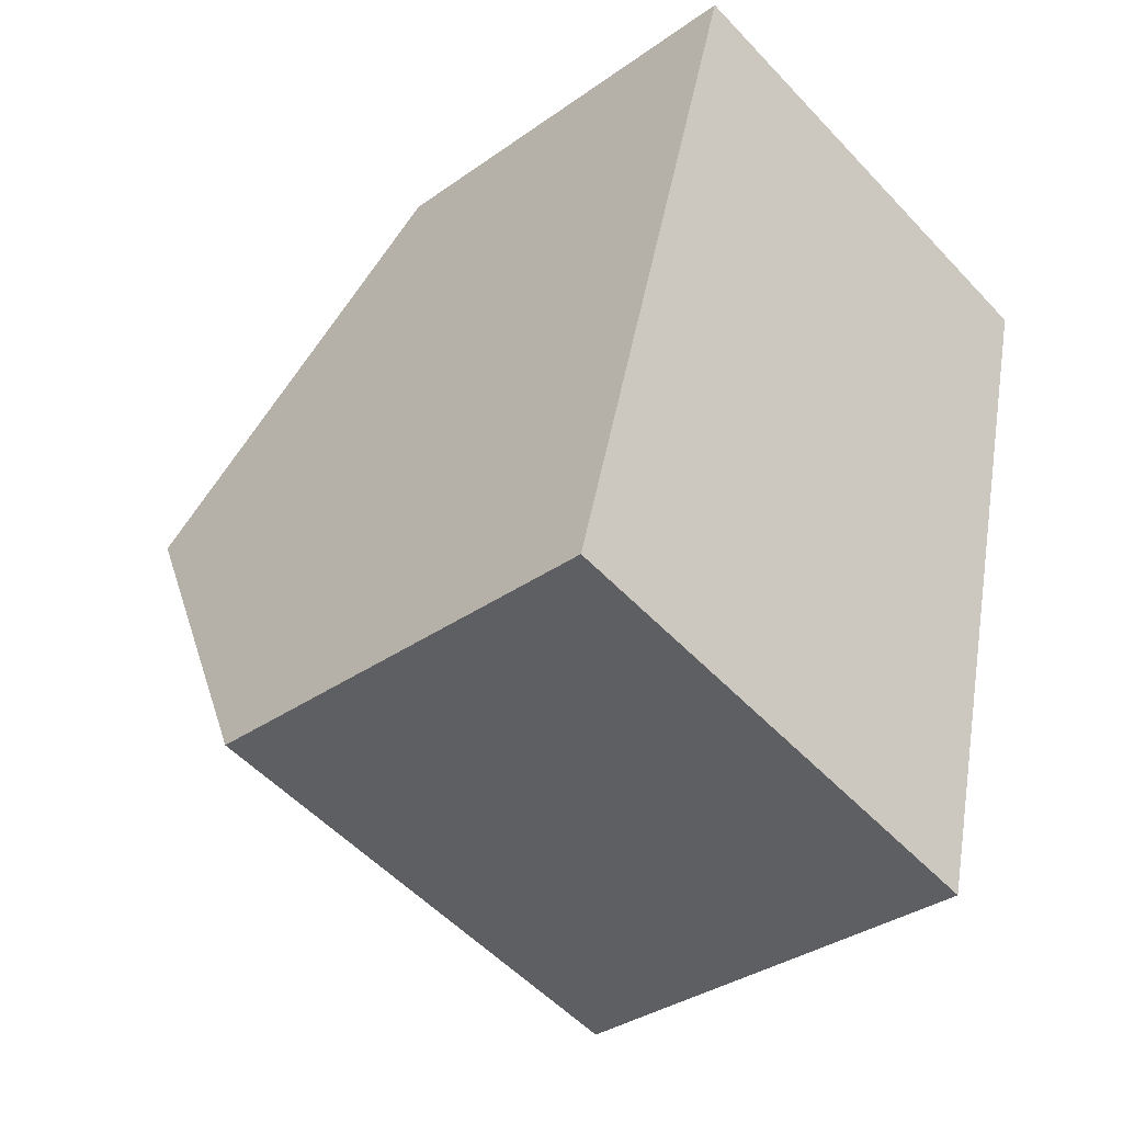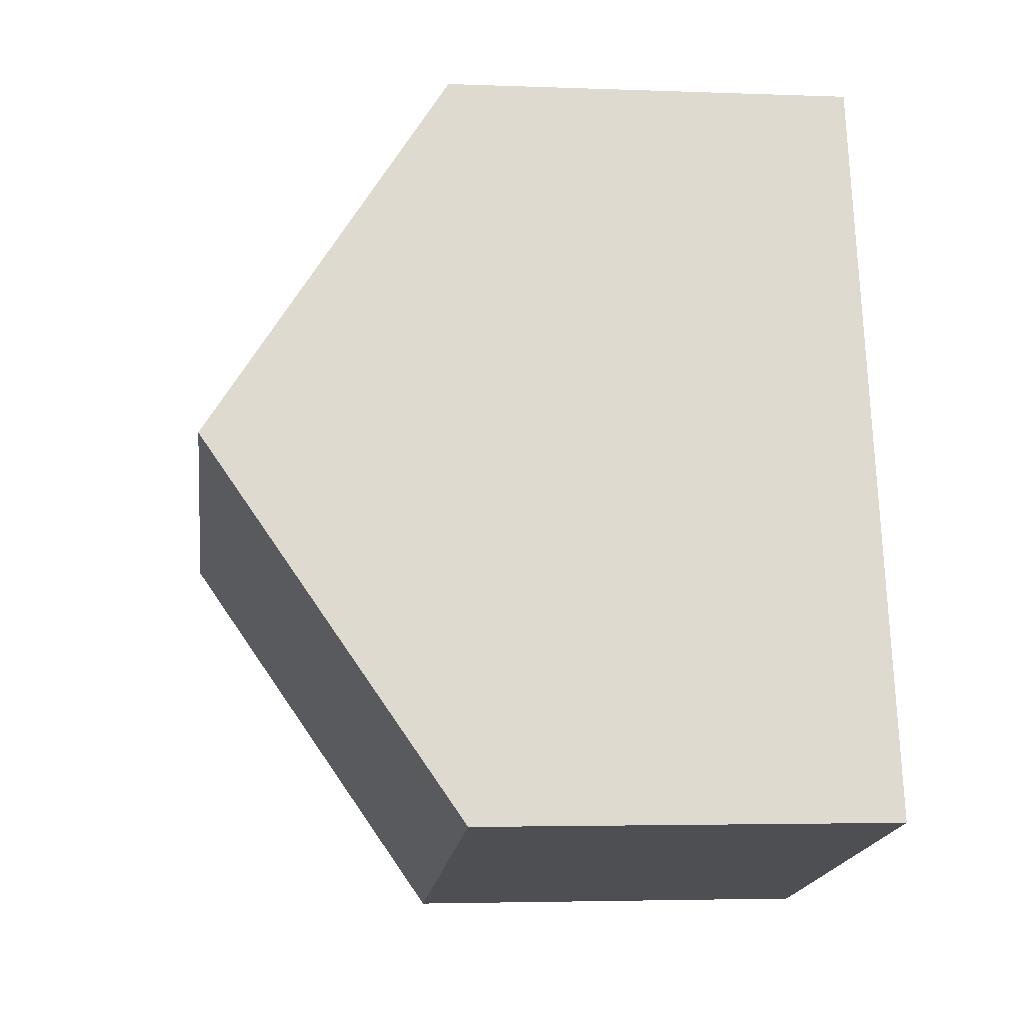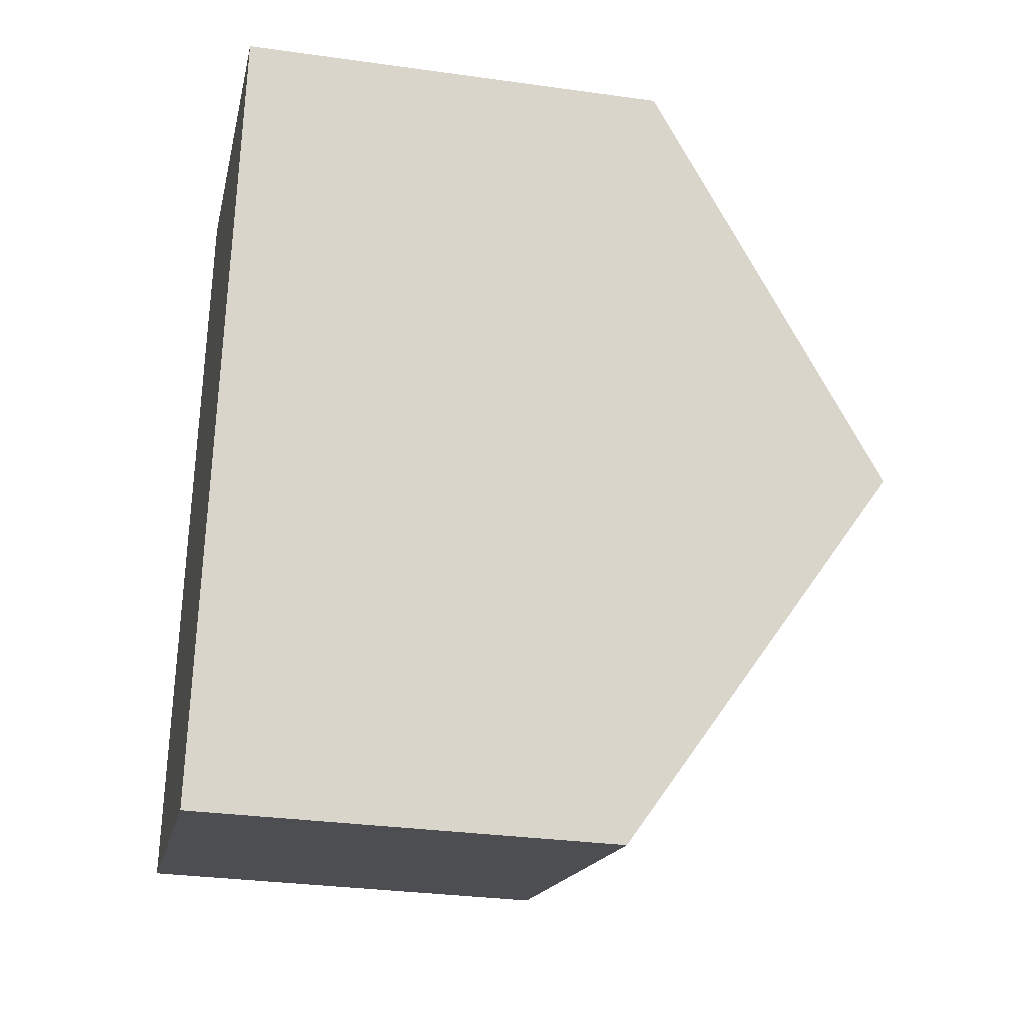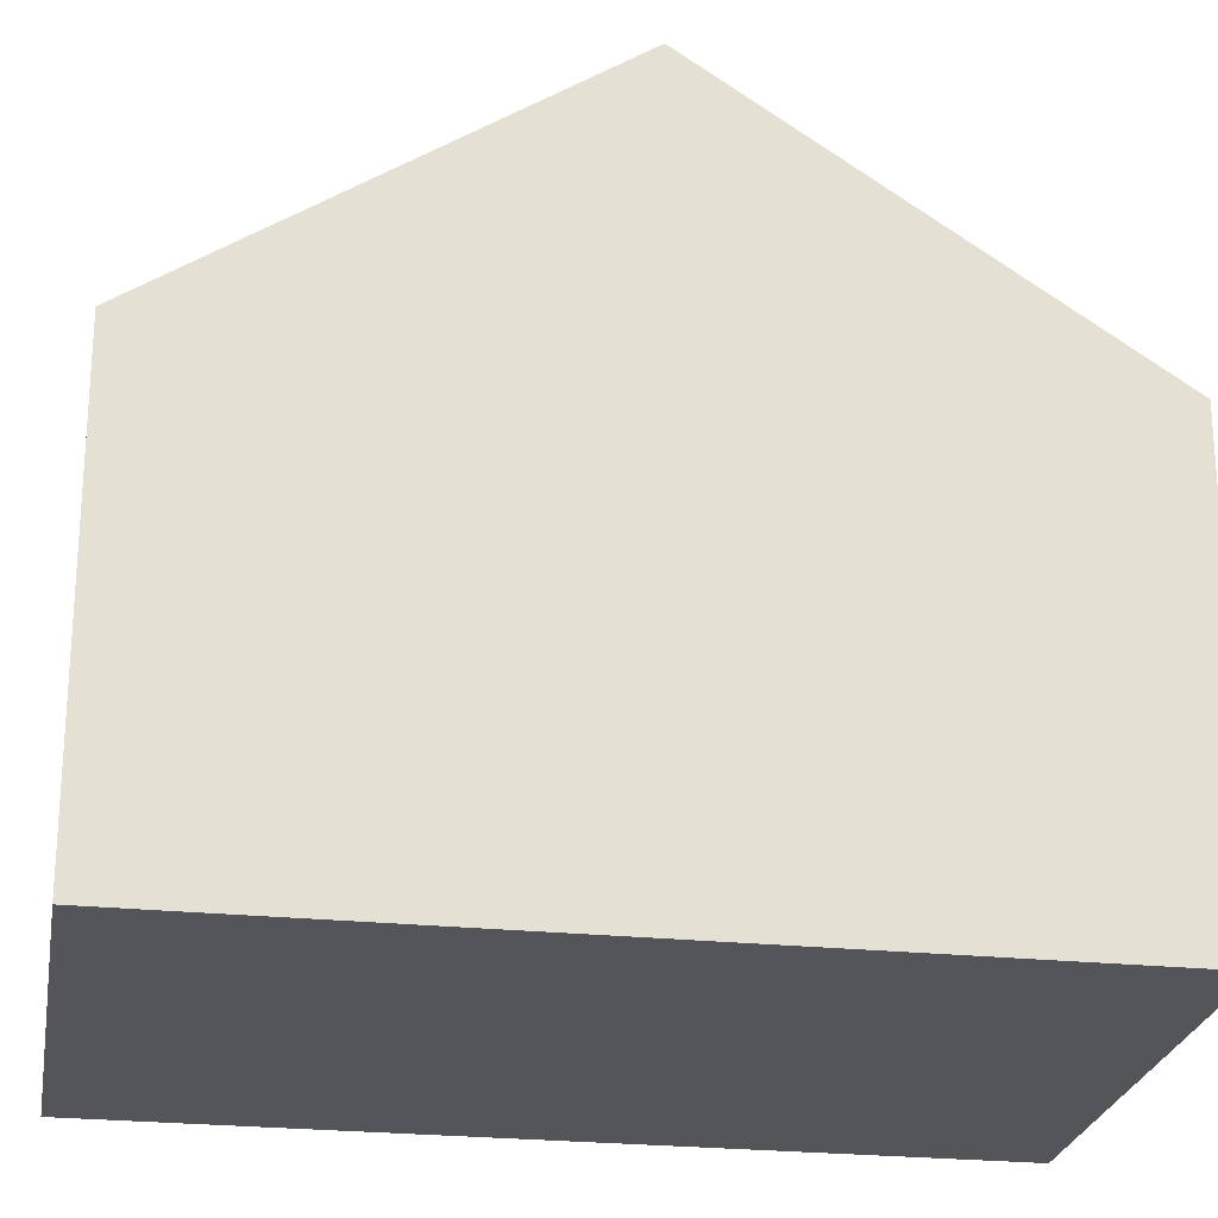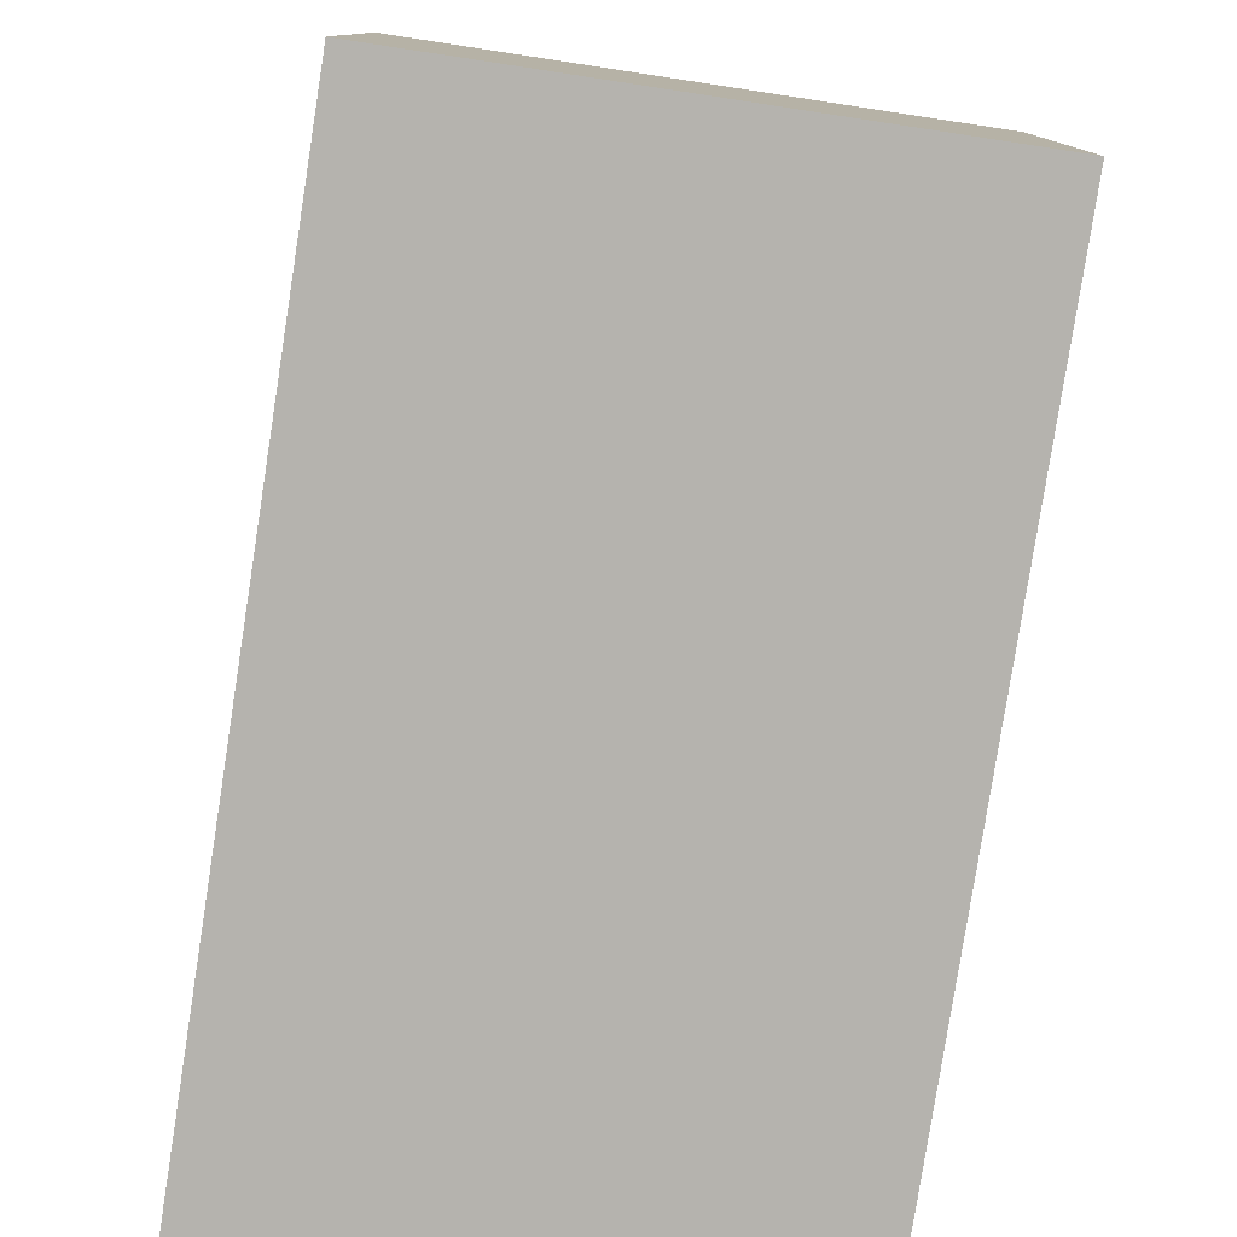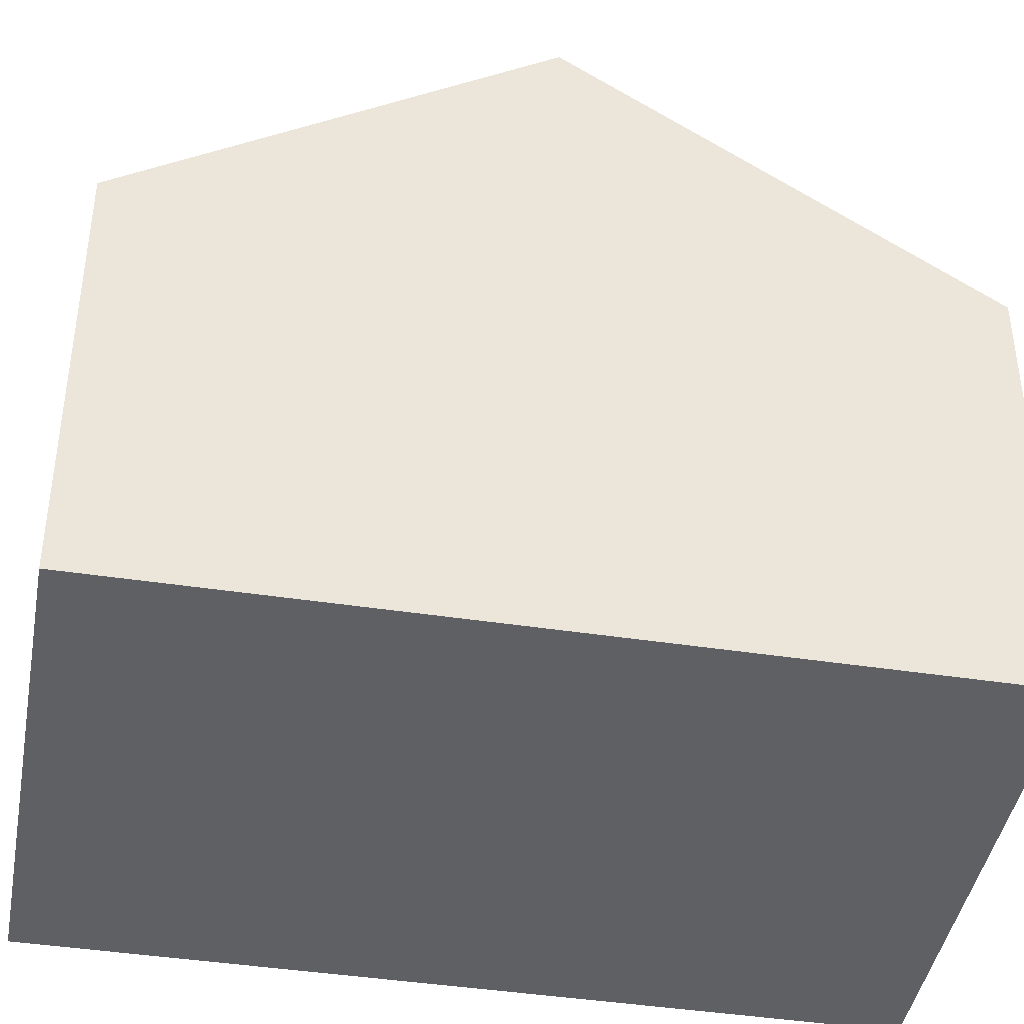
<metadata>
{"format":"obj","ext":"obj","renderer":"f3d","projection":"perspective","resolution":1024,"background":"white","views":[{"elev":-34.3,"azim":-46.3,"up":"+Z"},{"elev":-3.6,"azim":-97.4,"up":"+Z"},{"elev":-30.7,"azim":78.6,"up":"+Z"},{"elev":-24.4,"azim":-85.1,"up":"+Y"},{"elev":-79.9,"azim":5.8,"up":"+Y"},{"elev":-42.6,"azim":94.3,"up":"+Y"}]}
</metadata>
<code>
v  8.795 10.51 3.98
v  3.06 6.563 11.71
v  10.33 6.563 9.835
v  1.53 10.51 5.85
v  0 6.566 4.021e-16
v  7.476 7.112 -1.06
v  7.262 6.562 -1.876
v  0.208 7.101 0.794
v  0 0 0
v  7.262 1.149e-16 -1.876
v  0.208 -4.862e-17 0.794
v  1.53 -3.582e-16 5.85
v  3.06 -7.167e-16 11.71
v  10.33 -6.022e-16 9.835
v  8.795 -2.437e-16 3.98
v  7.476 6.491e-17 -1.06
g defaultobject
f 1 2 3
f 2 1 4
f 5 6 7
f 6 5 1
f 1 5 8
f 1 8 4
f 7 9 5
f 9 7 10
f 9 8 5
f 8 9 4
f 4 9 2
f 2 9 11
f 2 11 12
f 2 12 13
f 13 3 2
f 3 13 14
f 14 1 3
f 1 14 6
f 6 14 15
f 6 15 16
f 6 16 7
f 7 16 10
f 12 14 13
f 14 12 11
f 14 11 15
f 15 11 9
f 15 9 10
f 15 10 16

</code>
